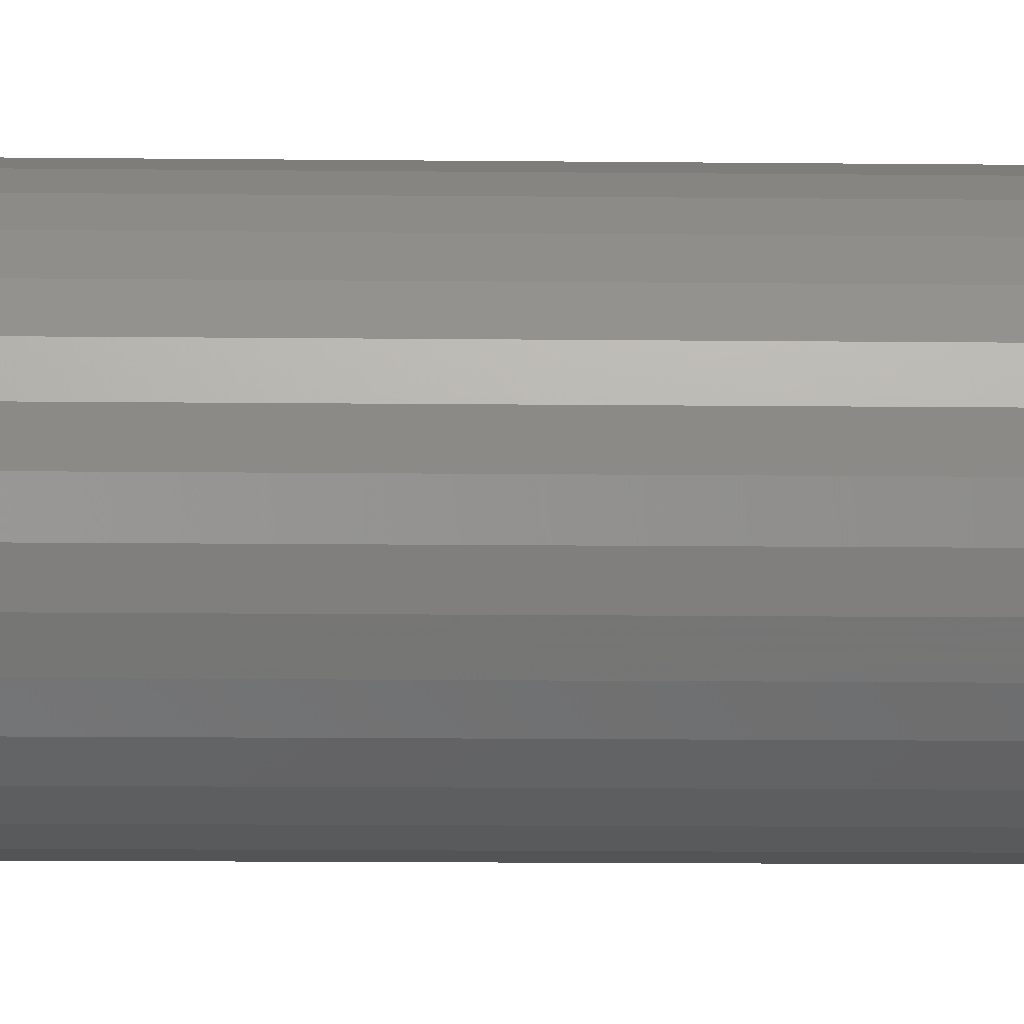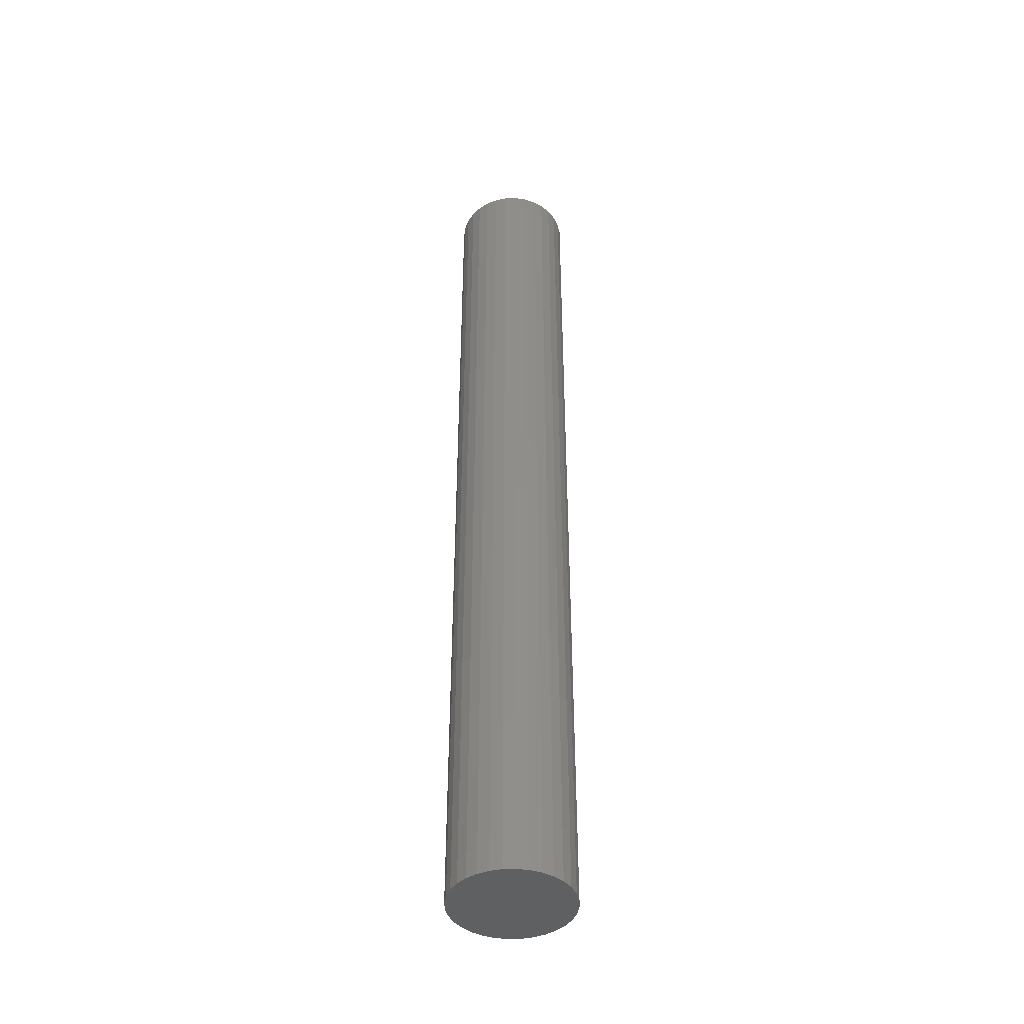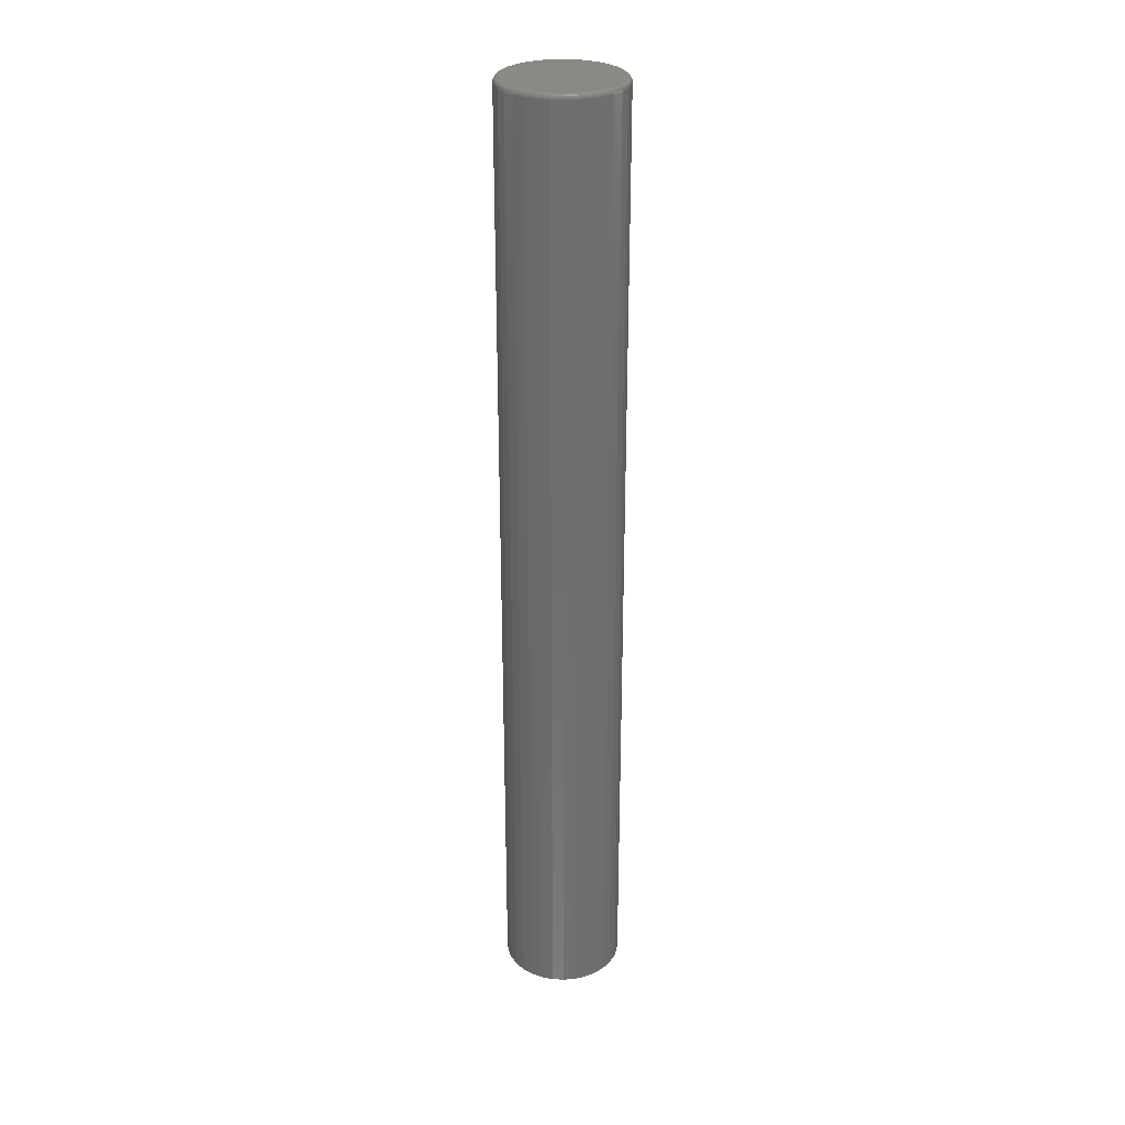
<metadata>
{"format":"stl","ext":"stl","renderer":"f3d","projection":"perspective","resolution":1024,"background":"white","views":[{"elev":-6.0,"azim":87.0,"up":"+Y"},{"elev":-43.0,"azim":-25.9,"up":"+Z"},{"elev":28.9,"azim":10.2,"up":"+Z"}]}
</metadata>
<code>
# stl→obj: 320 verts, 636 faces
v -0.01597 0.08525 0.75
v 0.01794 0.08525 0.75
v 0.0009868 0.08692 0.75
v -0.03228 0.08031 0.75
v 0.03425 0.08031 0.75
v -0.04731 0.07227 0.75
v 0.04928 0.07227 0.75
v -0.06048 0.06146 0.75
v 0.06245 0.06146 0.75
v 0.06245 -0.06146 0.75
v -0.04731 -0.07227 0.75
v 0.04928 -0.07227 0.75
v -0.03228 -0.08031 0.75
v 0.03425 -0.08031 0.75
v -0.01597 -0.08525 0.75
v 0.01794 -0.08525 0.75
v 0.0009868 -0.08692 0.75
v 0.07326 0.04829 0.75
v -0.07129 0.04829 0.75
v 0.08129 0.03326 0.75
v -0.07932 0.03326 0.75
v 0.08624 0.01696 0.75
v -0.08427 0.01696 0.75
v 0.08791 5.097e-17 0.75
v -0.08594 -7.151e-17 0.75
v 0.08624 -0.01696 0.75
v -0.08427 -0.01696 0.75
v 0.08129 -0.03326 0.75
v -0.07932 -0.03326 0.75
v 0.07326 -0.04829 0.75
v -0.07129 -0.04829 0.75
v -0.06048 -0.06146 0.75
v 0.09572 0 -0.75
v 0.09572 -1.073e-16 0.7422
v 0.0939 -0.01848 -0.75
v 0.0939 -0.01848 0.7422
v 0.08851 -0.03625 -0.75
v 0.08851 -0.03625 0.7422
v 0.07976 -0.05263 -0.75
v 0.07976 -0.05263 0.7422
v 0.06798 -0.06699 -0.75
v 0.06798 -0.06699 0.7422
v 0.05362 -0.07877 -0.75
v 0.05362 -0.07877 0.7422
v 0.03724 -0.08753 -0.75
v 0.03724 -0.08753 0.7422
v 0.01947 -0.09292 -0.75
v 0.01947 -0.09292 0.7422
v 0.0009868 -0.09474 -0.75
v 0.0009868 -0.09474 0.7422
v -0.0175 -0.09292 -0.75
v -0.0175 -0.09292 0.7422
v -0.03527 -0.08753 -0.75
v -0.03527 -0.08753 0.7422
v -0.05165 -0.07877 -0.75
v -0.05165 -0.07877 0.7422
v -0.066 -0.06699 -0.75
v -0.066 -0.06699 0.7422
v -0.07778 -0.05263 -0.75
v -0.07778 -0.05263 0.7422
v -0.08654 -0.03625 -0.75
v -0.08654 -0.03625 0.7422
v -0.09193 -0.01848 -0.75
v -0.09193 -0.01848 0.7422
v -0.09375 1.16e-17 -0.75
v -0.09375 1.16e-17 0.7422
v -0.09193 0.01848 -0.75
v -0.09193 0.01848 0.7422
v -0.08654 0.03625 -0.75
v -0.08654 0.03625 0.7422
v -0.07778 0.05263 -0.75
v -0.07778 0.05263 0.7422
v -0.066 0.06699 -0.75
v -0.066 0.06699 0.7422
v -0.05165 0.07877 -0.75
v -0.05165 0.07877 0.7422
v -0.03527 0.08753 -0.75
v -0.03527 0.08753 0.7422
v -0.0175 0.09292 -0.75
v -0.0175 0.09292 0.7422
v 0.0009868 0.09474 -0.75
v 0.0009868 0.09474 0.7422
v 0.01947 0.09292 -0.75
v 0.01947 0.09292 0.7422
v 0.03724 0.08753 -0.75
v 0.03724 0.08753 0.7422
v 0.05362 0.07877 -0.75
v 0.05362 0.07877 0.7422
v 0.06798 0.06699 -0.75
v 0.06798 0.06699 0.7422
v 0.07976 0.05263 -0.75
v 0.07976 0.05263 0.7422
v 0.08851 0.03625 -0.75
v 0.08851 0.03625 0.7422
v 0.0939 0.01848 -0.75
v 0.0939 0.01848 0.7422
v 0.08944 0 0.7498
v 0.08774 -0.01726 0.7498
v 0.0909 0 0.7494
v 0.08917 -0.01754 0.7494
v 0.09225 0 0.7487
v 0.0905 -0.0178 0.7487
v 0.09344 0 0.7477
v 0.09166 -0.01804 0.7477
v 0.09441 0 0.7465
v 0.09261 -0.01823 0.7465
v 0.09513 0 0.7452
v 0.09332 -0.01837 0.7452
v 0.09557 0 0.7437
v 0.09376 -0.01845 0.7437
v -0.08576 -0.01726 0.7498
v -0.08746 4.163e-17 0.7498
v -0.0872 -0.01754 0.7494
v -0.08893 3.469e-17 0.7494
v -0.08852 -0.0178 0.7487
v -0.09028 3.469e-17 0.7487
v -0.08969 -0.01804 0.7477
v -0.09146 4.163e-17 0.7477
v -0.09064 -0.01823 0.7465
v -0.09243 4.163e-17 0.7465
v -0.09135 -0.01837 0.7452
v -0.09316 3.469e-17 0.7452
v -0.09178 -0.01845 0.7437
v -0.0936 3.469e-17 0.7437
v -0.08073 -0.03385 0.7498
v -0.08208 -0.03441 0.7494
v -0.08333 -0.03493 0.7487
v -0.08442 -0.03538 0.7477
v -0.08532 -0.03575 0.7465
v -0.08599 -0.03603 0.7452
v -0.0864 -0.0362 0.7437
v -0.07256 -0.04914 0.7498
v -0.07377 -0.04995 0.7494
v -0.0749 -0.0507 0.7487
v -0.07588 -0.05136 0.7477
v -0.07669 -0.0519 0.7465
v -0.07729 -0.0523 0.7452
v -0.07766 -0.05255 0.7437
v -0.06156 -0.06254 0.7498
v -0.06259 -0.06358 0.7494
v -0.06355 -0.06453 0.7487
v -0.06438 -0.06537 0.7477
v -0.06507 -0.06606 0.7465
v -0.06558 -0.06657 0.7452
v -0.0659 -0.06688 0.7437
v -0.04815 -0.07354 0.7498
v -0.04897 -0.07476 0.7494
v -0.04972 -0.07588 0.7487
v -0.05037 -0.07687 0.7477
v -0.05091 -0.07768 0.7465
v -0.05132 -0.07828 0.7452
v -0.05156 -0.07865 0.7437
v -0.03286 -0.08172 0.7498
v -0.03342 -0.08307 0.7494
v -0.03394 -0.08432 0.7487
v -0.03439 -0.08541 0.7477
v -0.03476 -0.08631 0.7465
v -0.03504 -0.08698 0.7452
v -0.03521 -0.08739 0.7437
v -0.01627 -0.08675 0.7498
v -0.01655 -0.08819 0.7494
v -0.01682 -0.08951 0.7487
v -0.01705 -0.09067 0.7477
v -0.01724 -0.09163 0.7465
v -0.01738 -0.09233 0.7452
v -0.01747 -0.09277 0.7437
v 0.0009868 -0.08845 0.7498
v 0.0009868 -0.08991 0.7494
v 0.0009868 -0.09126 0.7487
v 0.0009868 -0.09245 0.7477
v 0.0009868 -0.09342 0.7465
v 0.0009868 -0.09414 0.7452
v 0.0009868 -0.09459 0.7437
v 0.01824 -0.08675 0.7498
v 0.01853 -0.08819 0.7494
v 0.01879 -0.08951 0.7487
v 0.01902 -0.09067 0.7477
v 0.01921 -0.09163 0.7465
v 0.01935 -0.09233 0.7452
v 0.01944 -0.09277 0.7437
v 0.03483 -0.08172 0.7498
v 0.0354 -0.08307 0.7494
v 0.03591 -0.08432 0.7487
v 0.03637 -0.08541 0.7477
v 0.03674 -0.08631 0.7465
v 0.03701 -0.08698 0.7452
v 0.03718 -0.08739 0.7437
v 0.05013 -0.07354 0.7498
v 0.05094 -0.07476 0.7494
v 0.05169 -0.07588 0.7487
v 0.05235 -0.07687 0.7477
v 0.05289 -0.07768 0.7465
v 0.05329 -0.07828 0.7452
v 0.05354 -0.07865 0.7437
v 0.06353 -0.06254 0.7498
v 0.06457 -0.06358 0.7494
v 0.06552 -0.06453 0.7487
v 0.06636 -0.06537 0.7477
v 0.06704 -0.06606 0.7465
v 0.06756 -0.06657 0.7452
v 0.06787 -0.06688 0.7437
v 0.07453 -0.04914 0.7498
v 0.07575 -0.04995 0.7494
v 0.07687 -0.0507 0.7487
v 0.07786 -0.05136 0.7477
v 0.07866 -0.0519 0.7465
v 0.07926 -0.0523 0.7452
v 0.07963 -0.05255 0.7437
v 0.0827 -0.03385 0.7498
v 0.08406 -0.03441 0.7494
v 0.0853 -0.03493 0.7487
v 0.0864 -0.03538 0.7477
v 0.0873 -0.03575 0.7465
v 0.08796 -0.03603 0.7452
v 0.08837 -0.0362 0.7437
v -0.08576 0.01726 0.7498
v -0.0872 0.01754 0.7494
v -0.08852 0.0178 0.7487
v -0.08969 0.01804 0.7477
v -0.09064 0.01823 0.7465
v -0.09135 0.01837 0.7452
v -0.09178 0.01845 0.7437
v 0.08774 0.01726 0.7498
v 0.08917 0.01754 0.7494
v 0.0905 0.0178 0.7487
v 0.09166 0.01804 0.7477
v 0.09261 0.01823 0.7465
v 0.09332 0.01837 0.7452
v 0.09376 0.01845 0.7437
v 0.0827 0.03385 0.7498
v 0.08406 0.03441 0.7494
v 0.0853 0.03493 0.7487
v 0.0864 0.03538 0.7477
v 0.0873 0.03575 0.7465
v 0.08796 0.03603 0.7452
v 0.08837 0.0362 0.7437
v 0.07453 0.04914 0.7498
v 0.07575 0.04995 0.7494
v 0.07687 0.0507 0.7487
v 0.07786 0.05136 0.7477
v 0.07866 0.0519 0.7465
v 0.07926 0.0523 0.7452
v 0.07963 0.05255 0.7437
v 0.06353 0.06254 0.7498
v 0.06457 0.06358 0.7494
v 0.06552 0.06453 0.7487
v 0.06636 0.06537 0.7477
v 0.06704 0.06606 0.7465
v 0.06756 0.06657 0.7452
v 0.06787 0.06688 0.7437
v 0.05013 0.07354 0.7498
v 0.05094 0.07476 0.7494
v 0.05169 0.07588 0.7487
v 0.05235 0.07687 0.7477
v 0.05289 0.07768 0.7465
v 0.05329 0.07828 0.7452
v 0.05354 0.07865 0.7437
v 0.03483 0.08172 0.7498
v 0.0354 0.08307 0.7494
v 0.03591 0.08432 0.7487
v 0.03637 0.08541 0.7477
v 0.03674 0.08631 0.7465
v 0.03701 0.08698 0.7452
v 0.03718 0.08739 0.7437
v 0.01824 0.08675 0.7498
v 0.01853 0.08819 0.7494
v 0.01879 0.08951 0.7487
v 0.01902 0.09067 0.7477
v 0.01921 0.09163 0.7465
v 0.01935 0.09233 0.7452
v 0.01944 0.09277 0.7437
v 0.0009868 0.08845 0.7498
v 0.0009868 0.08991 0.7494
v 0.0009868 0.09126 0.7487
v 0.0009868 0.09245 0.7477
v 0.0009868 0.09342 0.7465
v 0.0009868 0.09414 0.7452
v 0.0009868 0.09459 0.7437
v -0.01627 0.08675 0.7498
v -0.01655 0.08819 0.7494
v -0.01682 0.08951 0.7487
v -0.01705 0.09067 0.7477
v -0.01724 0.09163 0.7465
v -0.01738 0.09233 0.7452
v -0.01747 0.09277 0.7437
v -0.03286 0.08172 0.7498
v -0.03342 0.08307 0.7494
v -0.03394 0.08432 0.7487
v -0.03439 0.08541 0.7477
v -0.03476 0.08631 0.7465
v -0.03504 0.08698 0.7452
v -0.03521 0.08739 0.7437
v -0.04815 0.07354 0.7498
v -0.04897 0.07476 0.7494
v -0.04972 0.07588 0.7487
v -0.05037 0.07687 0.7477
v -0.05091 0.07768 0.7465
v -0.05132 0.07828 0.7452
v -0.05156 0.07865 0.7437
v -0.06156 0.06254 0.7498
v -0.06259 0.06358 0.7494
v -0.06355 0.06453 0.7487
v -0.06438 0.06537 0.7477
v -0.06507 0.06606 0.7465
v -0.06558 0.06657 0.7452
v -0.0659 0.06688 0.7437
v -0.07256 0.04914 0.7498
v -0.07377 0.04995 0.7494
v -0.0749 0.0507 0.7487
v -0.07588 0.05136 0.7477
v -0.07669 0.0519 0.7465
v -0.07729 0.0523 0.7452
v -0.07766 0.05255 0.7437
v -0.08073 0.03385 0.7498
v -0.08208 0.03441 0.7494
v -0.08333 0.03493 0.7487
v -0.08442 0.03538 0.7477
v -0.08532 0.03575 0.7465
v -0.08599 0.03603 0.7452
v -0.0864 0.0362 0.7437
f 1 2 3
f 2 1 4
f 2 4 5
f 5 4 6
f 5 6 7
f 7 6 8
f 7 8 9
f 10 11 12
f 12 11 13
f 12 13 14
f 14 13 15
f 14 15 16
f 16 15 17
f 9 8 18
f 18 8 19
f 18 19 20
f 20 19 21
f 20 21 22
f 22 21 23
f 22 23 24
f 24 23 25
f 24 25 26
f 26 25 27
f 26 27 28
f 28 27 29
f 28 29 30
f 30 29 31
f 30 31 10
f 10 31 32
f 10 32 11
f 33 34 35
f 35 34 36
f 35 36 37
f 37 36 38
f 37 38 39
f 39 38 40
f 39 40 41
f 41 40 42
f 41 42 43
f 43 42 44
f 43 44 45
f 45 44 46
f 45 46 47
f 47 46 48
f 47 48 49
f 49 48 50
f 49 50 51
f 51 50 52
f 51 52 53
f 53 52 54
f 53 54 55
f 55 54 56
f 55 56 57
f 57 56 58
f 57 58 59
f 59 58 60
f 59 60 61
f 61 60 62
f 61 62 63
f 63 62 64
f 63 64 65
f 65 64 66
f 65 66 67
f 67 66 68
f 67 68 69
f 69 68 70
f 69 70 71
f 71 70 72
f 71 72 73
f 73 72 74
f 73 74 75
f 75 74 76
f 75 76 77
f 77 76 78
f 77 78 79
f 79 78 80
f 79 80 81
f 81 80 82
f 81 82 83
f 83 82 84
f 83 84 85
f 85 84 86
f 85 86 87
f 87 86 88
f 87 88 89
f 89 88 90
f 89 90 91
f 91 90 92
f 91 92 93
f 93 92 94
f 93 94 95
f 95 94 96
f 95 96 33
f 33 96 34
f 24 26 97
f 97 26 98
f 97 98 99
f 99 98 100
f 99 100 101
f 101 100 102
f 101 102 103
f 103 102 104
f 103 104 105
f 105 104 106
f 105 106 107
f 107 106 108
f 107 108 109
f 109 108 110
f 109 110 34
f 34 110 36
f 27 25 111
f 111 25 112
f 111 112 113
f 113 112 114
f 113 114 115
f 115 114 116
f 115 116 117
f 117 116 118
f 117 118 119
f 119 118 120
f 119 120 121
f 121 120 122
f 121 122 123
f 123 122 124
f 123 124 64
f 64 124 66
f 29 27 125
f 125 27 111
f 125 111 126
f 126 111 113
f 126 113 127
f 127 113 115
f 127 115 128
f 128 115 117
f 128 117 129
f 129 117 119
f 129 119 130
f 130 119 121
f 130 121 131
f 131 121 123
f 131 123 62
f 62 123 64
f 31 29 132
f 132 29 125
f 132 125 133
f 133 125 126
f 133 126 134
f 134 126 127
f 134 127 135
f 135 127 128
f 135 128 136
f 136 128 129
f 136 129 137
f 137 129 130
f 137 130 138
f 138 130 131
f 138 131 60
f 60 131 62
f 32 31 139
f 139 31 132
f 139 132 140
f 140 132 133
f 140 133 141
f 141 133 134
f 141 134 142
f 142 134 135
f 142 135 143
f 143 135 136
f 143 136 144
f 144 136 137
f 144 137 145
f 145 137 138
f 145 138 58
f 58 138 60
f 11 32 146
f 146 32 139
f 146 139 147
f 147 139 140
f 147 140 148
f 148 140 141
f 148 141 149
f 149 141 142
f 149 142 150
f 150 142 143
f 150 143 151
f 151 143 144
f 151 144 152
f 152 144 145
f 152 145 56
f 56 145 58
f 13 11 153
f 153 11 146
f 153 146 154
f 154 146 147
f 154 147 155
f 155 147 148
f 155 148 156
f 156 148 149
f 156 149 157
f 157 149 150
f 157 150 158
f 158 150 151
f 158 151 159
f 159 151 152
f 159 152 54
f 54 152 56
f 15 13 160
f 160 13 153
f 160 153 161
f 161 153 154
f 161 154 162
f 162 154 155
f 162 155 163
f 163 155 156
f 163 156 164
f 164 156 157
f 164 157 165
f 165 157 158
f 165 158 166
f 166 158 159
f 166 159 52
f 52 159 54
f 17 15 167
f 167 15 160
f 167 160 168
f 168 160 161
f 168 161 169
f 169 161 162
f 169 162 170
f 170 162 163
f 170 163 171
f 171 163 164
f 171 164 172
f 172 164 165
f 172 165 173
f 173 165 166
f 173 166 50
f 50 166 52
f 16 17 174
f 174 17 167
f 174 167 175
f 175 167 168
f 175 168 176
f 176 168 169
f 176 169 177
f 177 169 170
f 177 170 178
f 178 170 171
f 178 171 179
f 179 171 172
f 179 172 180
f 180 172 173
f 180 173 48
f 48 173 50
f 14 16 181
f 181 16 174
f 181 174 182
f 182 174 175
f 182 175 183
f 183 175 176
f 183 176 184
f 184 176 177
f 184 177 185
f 185 177 178
f 185 178 186
f 186 178 179
f 186 179 187
f 187 179 180
f 187 180 46
f 46 180 48
f 12 14 188
f 188 14 181
f 188 181 189
f 189 181 182
f 189 182 190
f 190 182 183
f 190 183 191
f 191 183 184
f 191 184 192
f 192 184 185
f 192 185 193
f 193 185 186
f 193 186 194
f 194 186 187
f 194 187 44
f 44 187 46
f 10 12 195
f 195 12 188
f 195 188 196
f 196 188 189
f 196 189 197
f 197 189 190
f 197 190 198
f 198 190 191
f 198 191 199
f 199 191 192
f 199 192 200
f 200 192 193
f 200 193 201
f 201 193 194
f 201 194 42
f 42 194 44
f 30 10 202
f 202 10 195
f 202 195 203
f 203 195 196
f 203 196 204
f 204 196 197
f 204 197 205
f 205 197 198
f 205 198 206
f 206 198 199
f 206 199 207
f 207 199 200
f 207 200 208
f 208 200 201
f 208 201 40
f 40 201 42
f 28 30 209
f 209 30 202
f 209 202 210
f 210 202 203
f 210 203 211
f 211 203 204
f 211 204 212
f 212 204 205
f 212 205 213
f 213 205 206
f 213 206 214
f 214 206 207
f 214 207 215
f 215 207 208
f 215 208 38
f 38 208 40
f 26 28 98
f 98 28 209
f 98 209 100
f 100 209 210
f 100 210 102
f 102 210 211
f 102 211 104
f 104 211 212
f 104 212 106
f 106 212 213
f 106 213 108
f 108 213 214
f 108 214 110
f 110 214 215
f 110 215 36
f 36 215 38
f 25 23 112
f 112 23 216
f 112 216 114
f 114 216 217
f 114 217 116
f 116 217 218
f 116 218 118
f 118 218 219
f 118 219 120
f 120 219 220
f 120 220 122
f 122 220 221
f 122 221 124
f 124 221 222
f 124 222 66
f 66 222 68
f 22 24 223
f 223 24 97
f 223 97 224
f 224 97 99
f 224 99 225
f 225 99 101
f 225 101 226
f 226 101 103
f 226 103 227
f 227 103 105
f 227 105 228
f 228 105 107
f 228 107 229
f 229 107 109
f 229 109 96
f 96 109 34
f 20 22 230
f 230 22 223
f 230 223 231
f 231 223 224
f 231 224 232
f 232 224 225
f 232 225 233
f 233 225 226
f 233 226 234
f 234 226 227
f 234 227 235
f 235 227 228
f 235 228 236
f 236 228 229
f 236 229 94
f 94 229 96
f 18 20 237
f 237 20 230
f 237 230 238
f 238 230 231
f 238 231 239
f 239 231 232
f 239 232 240
f 240 232 233
f 240 233 241
f 241 233 234
f 241 234 242
f 242 234 235
f 242 235 243
f 243 235 236
f 243 236 92
f 92 236 94
f 9 18 244
f 244 18 237
f 244 237 245
f 245 237 238
f 245 238 246
f 246 238 239
f 246 239 247
f 247 239 240
f 247 240 248
f 248 240 241
f 248 241 249
f 249 241 242
f 249 242 250
f 250 242 243
f 250 243 90
f 90 243 92
f 7 9 251
f 251 9 244
f 251 244 252
f 252 244 245
f 252 245 253
f 253 245 246
f 253 246 254
f 254 246 247
f 254 247 255
f 255 247 248
f 255 248 256
f 256 248 249
f 256 249 257
f 257 249 250
f 257 250 88
f 88 250 90
f 5 7 258
f 258 7 251
f 258 251 259
f 259 251 252
f 259 252 260
f 260 252 253
f 260 253 261
f 261 253 254
f 261 254 262
f 262 254 255
f 262 255 263
f 263 255 256
f 263 256 264
f 264 256 257
f 264 257 86
f 86 257 88
f 2 5 265
f 265 5 258
f 265 258 266
f 266 258 259
f 266 259 267
f 267 259 260
f 267 260 268
f 268 260 261
f 268 261 269
f 269 261 262
f 269 262 270
f 270 262 263
f 270 263 271
f 271 263 264
f 271 264 84
f 84 264 86
f 3 2 272
f 272 2 265
f 272 265 273
f 273 265 266
f 273 266 274
f 274 266 267
f 274 267 275
f 275 267 268
f 275 268 276
f 276 268 269
f 276 269 277
f 277 269 270
f 277 270 278
f 278 270 271
f 278 271 82
f 82 271 84
f 1 3 279
f 279 3 272
f 279 272 280
f 280 272 273
f 280 273 281
f 281 273 274
f 281 274 282
f 282 274 275
f 282 275 283
f 283 275 276
f 283 276 284
f 284 276 277
f 284 277 285
f 285 277 278
f 285 278 80
f 80 278 82
f 4 1 286
f 286 1 279
f 286 279 287
f 287 279 280
f 287 280 288
f 288 280 281
f 288 281 289
f 289 281 282
f 289 282 290
f 290 282 283
f 290 283 291
f 291 283 284
f 291 284 292
f 292 284 285
f 292 285 78
f 78 285 80
f 6 4 293
f 293 4 286
f 293 286 294
f 294 286 287
f 294 287 295
f 295 287 288
f 295 288 296
f 296 288 289
f 296 289 297
f 297 289 290
f 297 290 298
f 298 290 291
f 298 291 299
f 299 291 292
f 299 292 76
f 76 292 78
f 8 6 300
f 300 6 293
f 300 293 301
f 301 293 294
f 301 294 302
f 302 294 295
f 302 295 303
f 303 295 296
f 303 296 304
f 304 296 297
f 304 297 305
f 305 297 298
f 305 298 306
f 306 298 299
f 306 299 74
f 74 299 76
f 19 8 307
f 307 8 300
f 307 300 308
f 308 300 301
f 308 301 309
f 309 301 302
f 309 302 310
f 310 302 303
f 310 303 311
f 311 303 304
f 311 304 312
f 312 304 305
f 312 305 313
f 313 305 306
f 313 306 72
f 72 306 74
f 21 19 314
f 314 19 307
f 314 307 315
f 315 307 308
f 315 308 316
f 316 308 309
f 316 309 317
f 317 309 310
f 317 310 318
f 318 310 311
f 318 311 319
f 319 311 312
f 319 312 320
f 320 312 313
f 320 313 70
f 70 313 72
f 23 21 216
f 216 21 314
f 216 314 217
f 217 314 315
f 217 315 218
f 218 315 316
f 218 316 219
f 219 316 317
f 219 317 220
f 220 317 318
f 220 318 221
f 221 318 319
f 221 319 222
f 222 319 320
f 222 320 68
f 68 320 70
f 81 83 79
f 77 79 83
f 85 77 83
f 75 77 85
f 87 75 85
f 45 53 43
f 51 53 45
f 47 51 45
f 49 51 47
f 53 55 43
f 43 55 57
f 43 57 41
f 41 57 59
f 41 59 39
f 39 59 61
f 39 61 37
f 37 61 63
f 37 63 35
f 35 63 65
f 35 65 33
f 33 65 67
f 33 67 95
f 95 67 69
f 95 69 93
f 93 69 71
f 93 71 91
f 91 71 73
f 91 73 89
f 89 73 75
f 89 75 87

</code>
